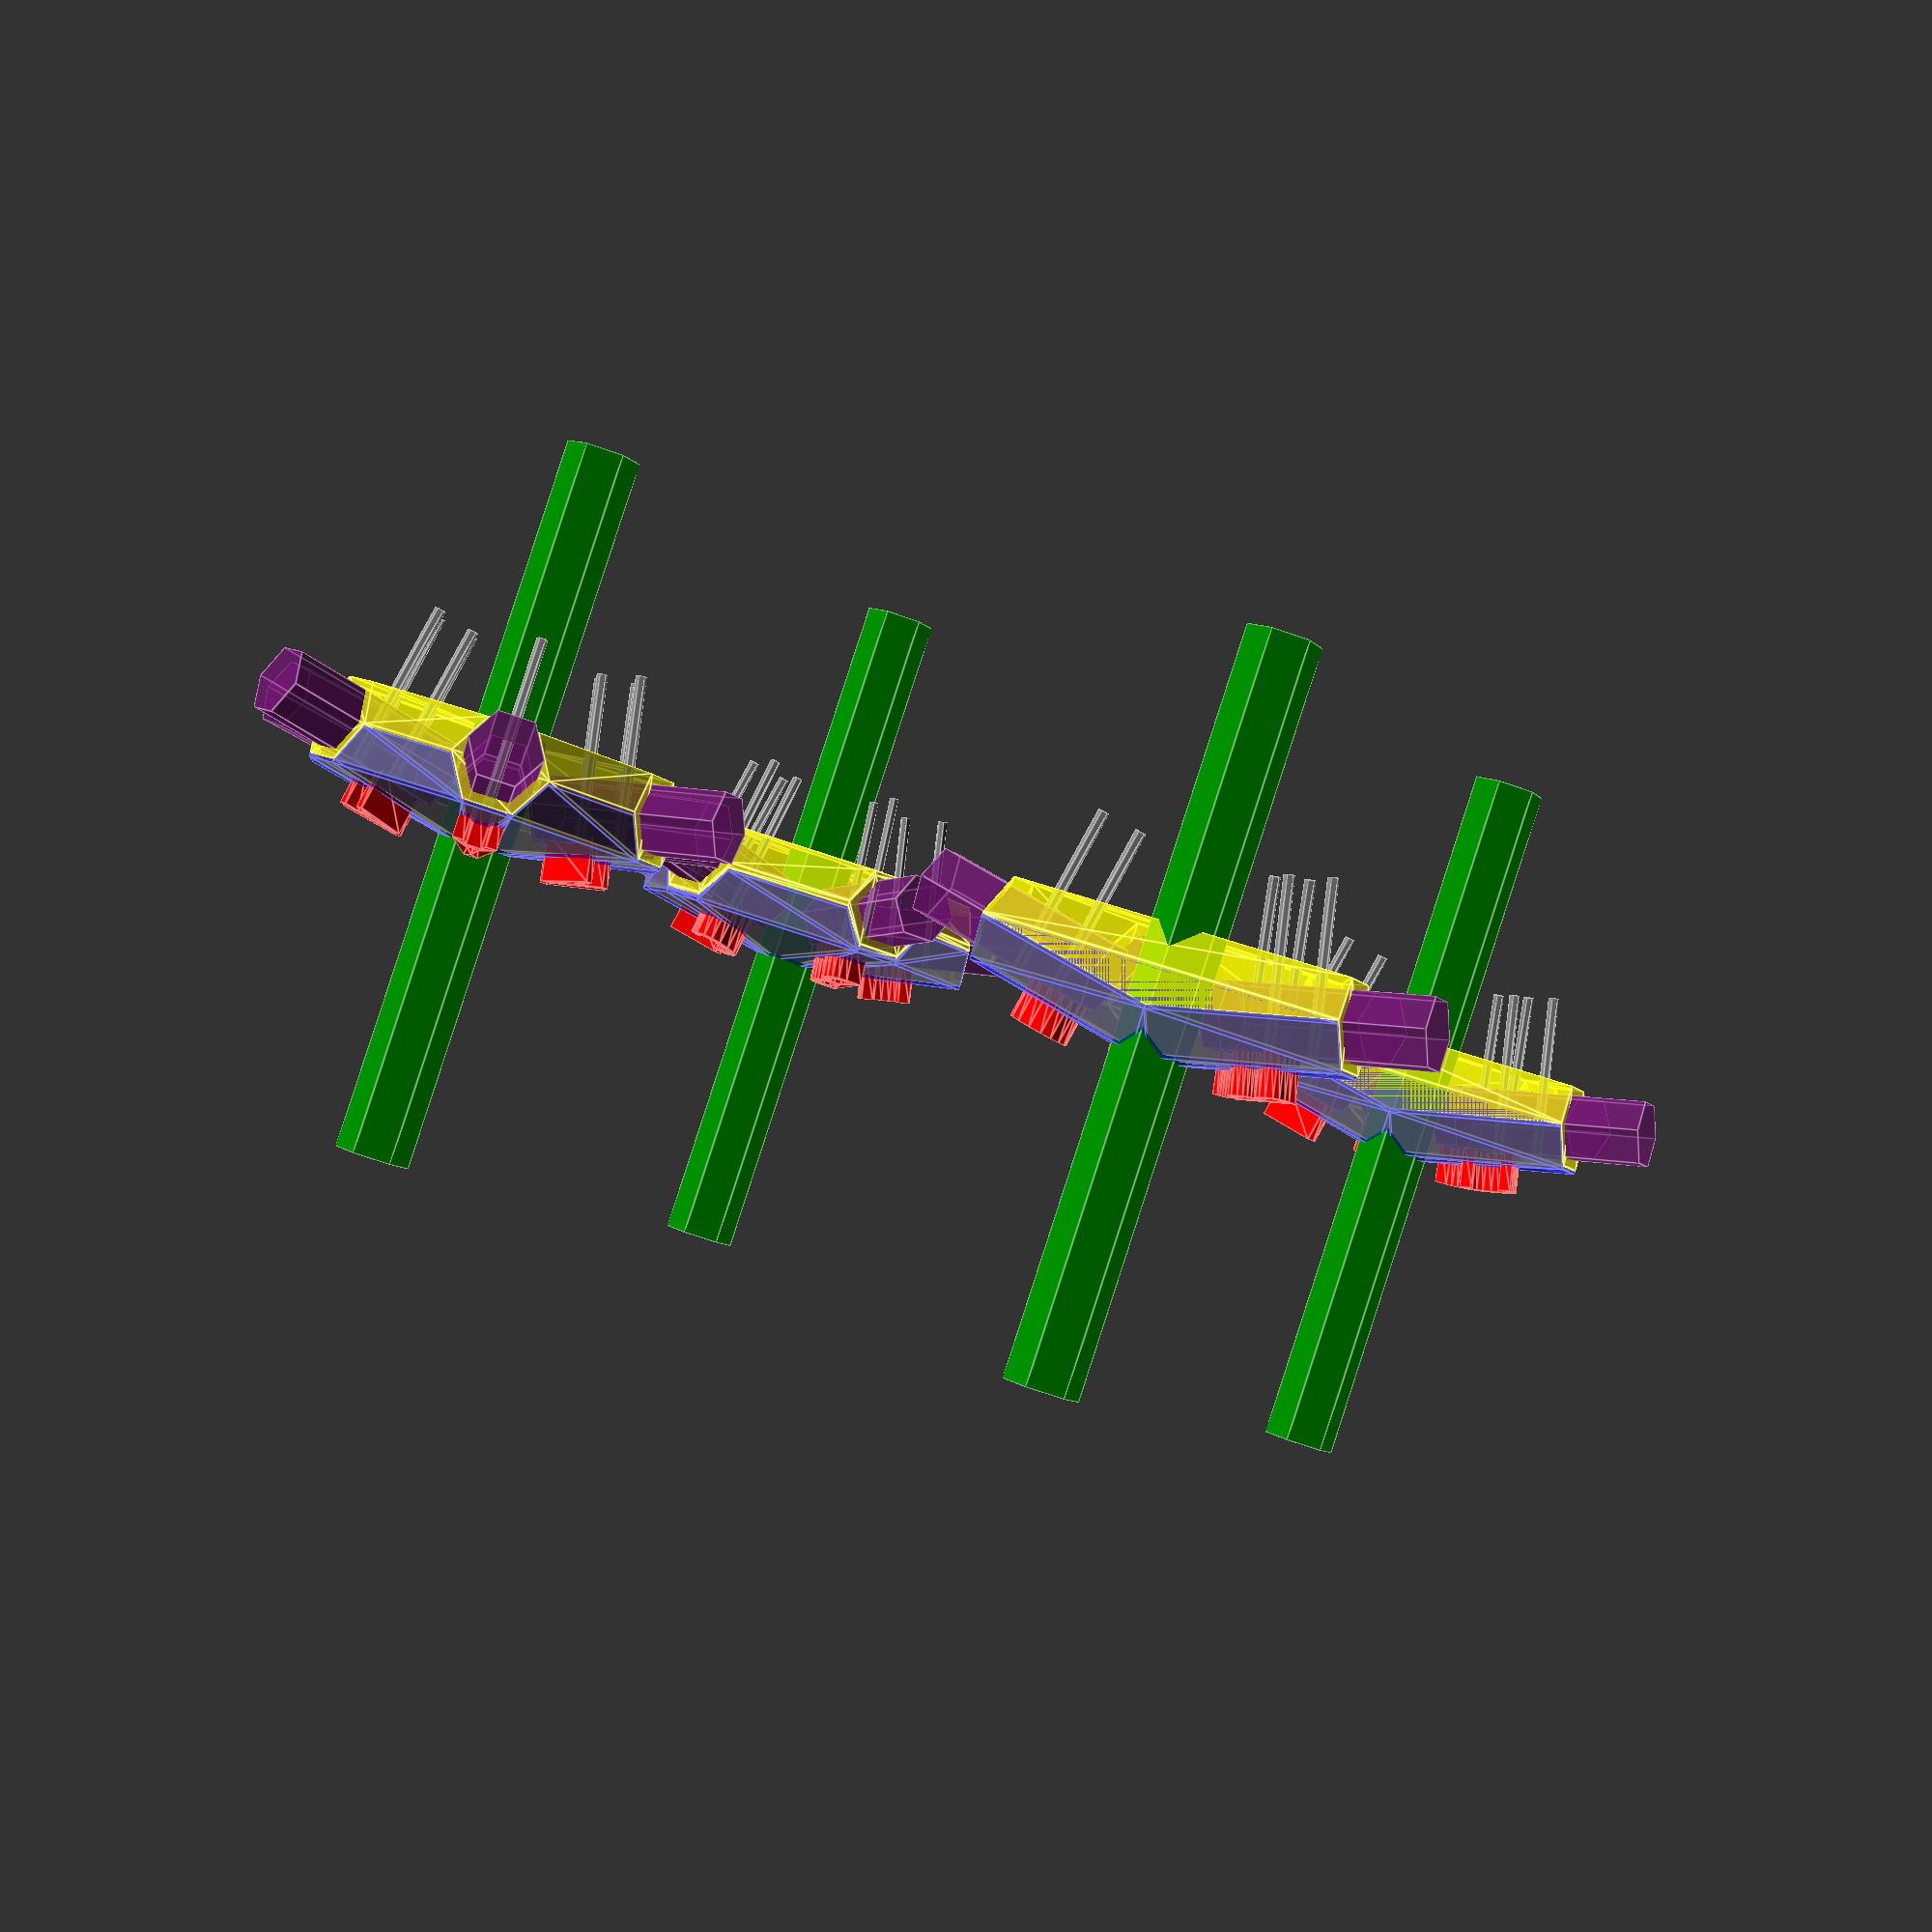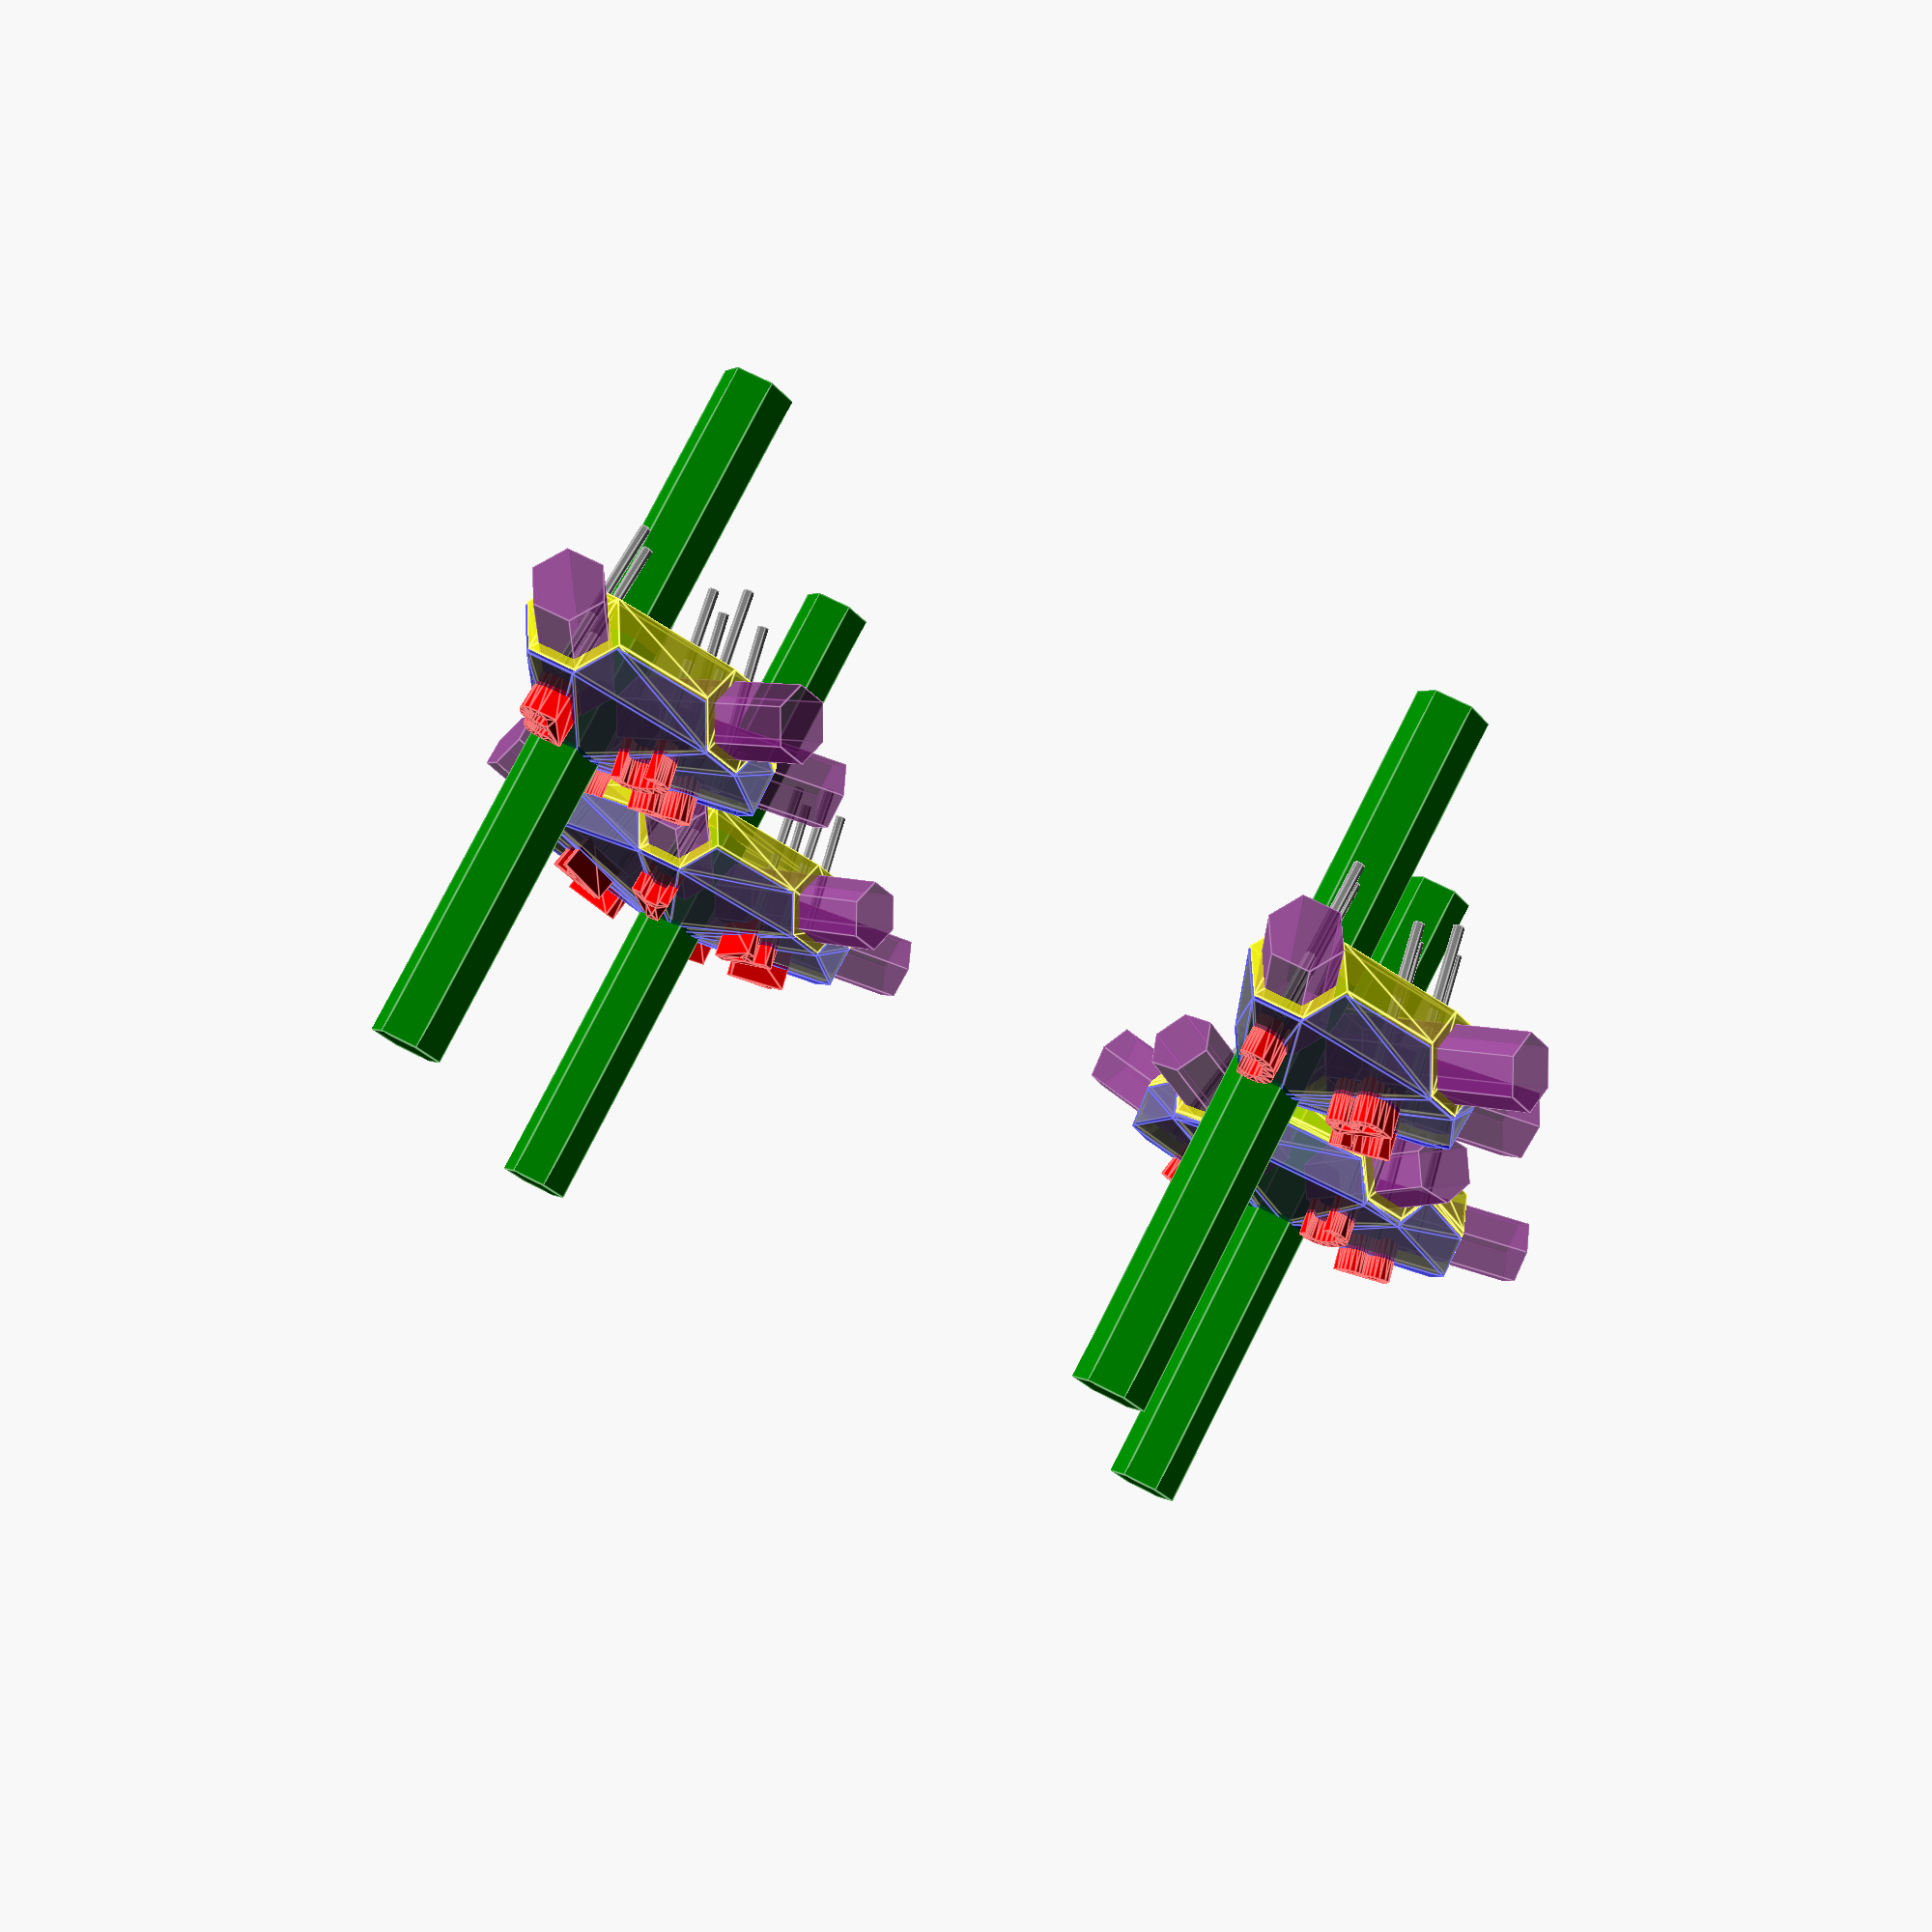
<openscad>
// Based on the info from:
// https://www.domerama.com/calculators/3v-geodesic-dome-calculator/3v-58-assembly-diagram/

DEBUG = true;

$fn = 6;
render = "all"; // [all, hex, penth, quad_left, quad_right]
strut_diameter = 20;
hub_min_thikness = 3;
screw_holde_diameter = 3;
strut_angles = [ [ "A", 10.04 ], [ "B", 11.64 ], [ "C", 11.90 ] ];
// strut_angles_1V = [ [ "A", 10.72 ], [ "B", 11.64 ], [ "C", 11.90 ] ];
// strut_angles_2V = [ [ "A", 10.72 ], [ "B", 11.64 ], [ "C", 11.90 ] ];
// strut_angles_3V = [ [ "A", 10.72 ], [ "B", 11.64 ], [ "C", 11.90 ] ];
// strut_angles_4V = [ [ "A", 10.72 ], [ "B", 11.64 ], [ "C", 11.90 ] ];
// strut_angles_5V = [ [ "A", 10.72 ], [ "B", 11.64 ], [ "C", 11.90 ] ];
// strut_angles_6V = [ [ "A", 10.72 ], [ "B", 11.64 ], [ "C", 11.90 ] ];

font_size = (strut_diameter + hub_min_thikness) / 1.5;
hub_diameter = strut_diameter * 5;

if (render == "all" || render == "hex")
  hex_hub(DEBUG ? undef : "red");
if (render == "all" || render == "penth")
  translate([ hub_diameter * 2, 0, 0 ]) penth_hub(DEBUG ? undef : "orange");
if (render == "all" || render == "quad_left")
  translate([ 0, hub_diameter * 2, 0 ]) quad_hub_left(DEBUG ? undef : "green");
if (render == "all" || render == "quad_right")
  translate([ hub_diameter * 2, hub_diameter * 2, 0 ])
      quad_hub_right(DEBUG ? undef : "purple");

// Returns all the strut angles in an array
function get_strut_angles() = [for (a = strut_angles) a[1]];

// Returns the strut angle corresponding to a strut_id
function get_strut_angle(strut_id) =
    strut_angles[search(strut_id, strut_angles)[0]][1];

module strut_id_letters(strut_sockets, circle_angle) {
  strut_count = len(strut_sockets);
  max_angle = max(get_strut_angles());
  for (i = [0:strut_count - 1]) {
    strut_angle = get_strut_angle(strut_sockets[i]);
    rotate([ -max_angle, 0, 180 + i * circle_angle / strut_count ])
        translate([ 0, hub_diameter / 3.6, strut_diameter / 3 ]) rotate(180)
            linear_extrude(1.5 + strut_diameter / 2 + hub_min_thikness / 2) {
      text(strut_sockets[i], size = font_size,
           font = "DejaVu Sans Mono:style=Bold", valign = "center",
           halign = "center");
    }
  }
}

module screw_holes(strut_sockets, circle_angle) {
  strut_count = len(strut_sockets);
  max_angle = max(get_strut_angles());
  for (i = [0:strut_count - 1]) {
    strut_angle = get_strut_angle(strut_sockets[i]);
    for (mult = [2.5:1:3.5]) {
      screw_hole_start =
          -cos(max_angle) * strut_diameter * 2 + hub_min_thikness;
      rotate([ -max_angle, 0, 180 + i * circle_angle / strut_count ])
          translate([ 0, hub_diameter / mult, screw_hole_start ]) cylinder(
              h = cos(max_angle) * strut_diameter * 2 + hub_min_thikness * 2,
              d = screw_holde_diameter, center = false);
    }
  }
}

module letter_body_intersection(strut_sockets, circle_angle) {
  translate([ 0, 0, 1 ]) body(strut_sockets, circle_angle);
}

module body(strut_sockets, circle_angle) {
  strut_count = len(strut_sockets);
  hull() for (i = [0:strut_count - 1]) {
    for (strut_socket = strut_sockets) {
      // Hull between all angle variations for a regular hub top and base
      strut_angle = get_strut_angle(strut_socket);
      rotate([ 90 + strut_angle, 0, i * circle_angle / strut_count ])
          cylinder(h = hub_diameter / 2,
                   d = strut_diameter + hub_min_thikness * 2, center = false);
    }
  }
}

module peripheral_socket(strut_sockets, circle_angle,
                         hub_min_thikness = hub_min_thikness) {
  strut_count = len(strut_sockets);
  for (i = [0:strut_count - 1]) {
    strut_angle = get_strut_angle(strut_sockets[i]);
    rotate([ 90 + strut_angle, 0, i * circle_angle / strut_count ])
        translate([ 0, 0, strut_diameter - strut_diameter / 10 ])
            cylinder(h = hub_diameter / 2 + hub_min_thikness,
                     d = strut_diameter, center = false);
  }
}

module center_socket() {
  max_angle = max(get_strut_angles());
  center_socket_height = cos(max_angle) * hub_diameter * 2;
  cylinder(h = center_socket_height, d = strut_diameter, center = true);
}

module hub(strut_sockets, circle_angle) {
  if (DEBUG) {
    % color([ 0, 0, 1, 0.5 ])
            letter_body_intersection(strut_sockets, circle_angle);
    color("grey") screw_holes(strut_sockets, circle_angle);
    color([ 0.5, 0.1, 0.5, 0.5 ])
        peripheral_socket(strut_sockets, circle_angle);
    color("green") center_socket();
    color("red") strut_id_letters(strut_sockets, circle_angle);
    color([ 1, 1, 0, 0.7 ]) body(strut_sockets, circle_angle);
  } else {
    difference() {
      union() {
        body(strut_sockets, circle_angle);
        intersection() {
          letter_body_intersection(strut_sockets, circle_angle);
          strut_id_letters(strut_sockets, circle_angle);
        }
      }
      peripheral_socket(strut_sockets, circle_angle);
      center_socket();
      screw_holes(strut_sockets, circle_angle);
    }
  }
}

module hex_hub(color) {
  color(color) hub([ "A", "A", "A", "A", "A", "A" ], 360);
}

module penth_hub(color) { color(color) hub([ "A", "B", "C", "B", "C" ], 360); }

module quad_hub_left(color) { color(color) hub([ "C", "B", "C", "B" ], 240); }

module quad_hub_right(color) { color(color) hub([ "B", "C", "B", "C" ], 240); }
</openscad>
<views>
elev=91.9 azim=246.5 roll=162.0 proj=p view=edges
elev=100.4 azim=175.1 roll=153.1 proj=p view=edges
</views>
